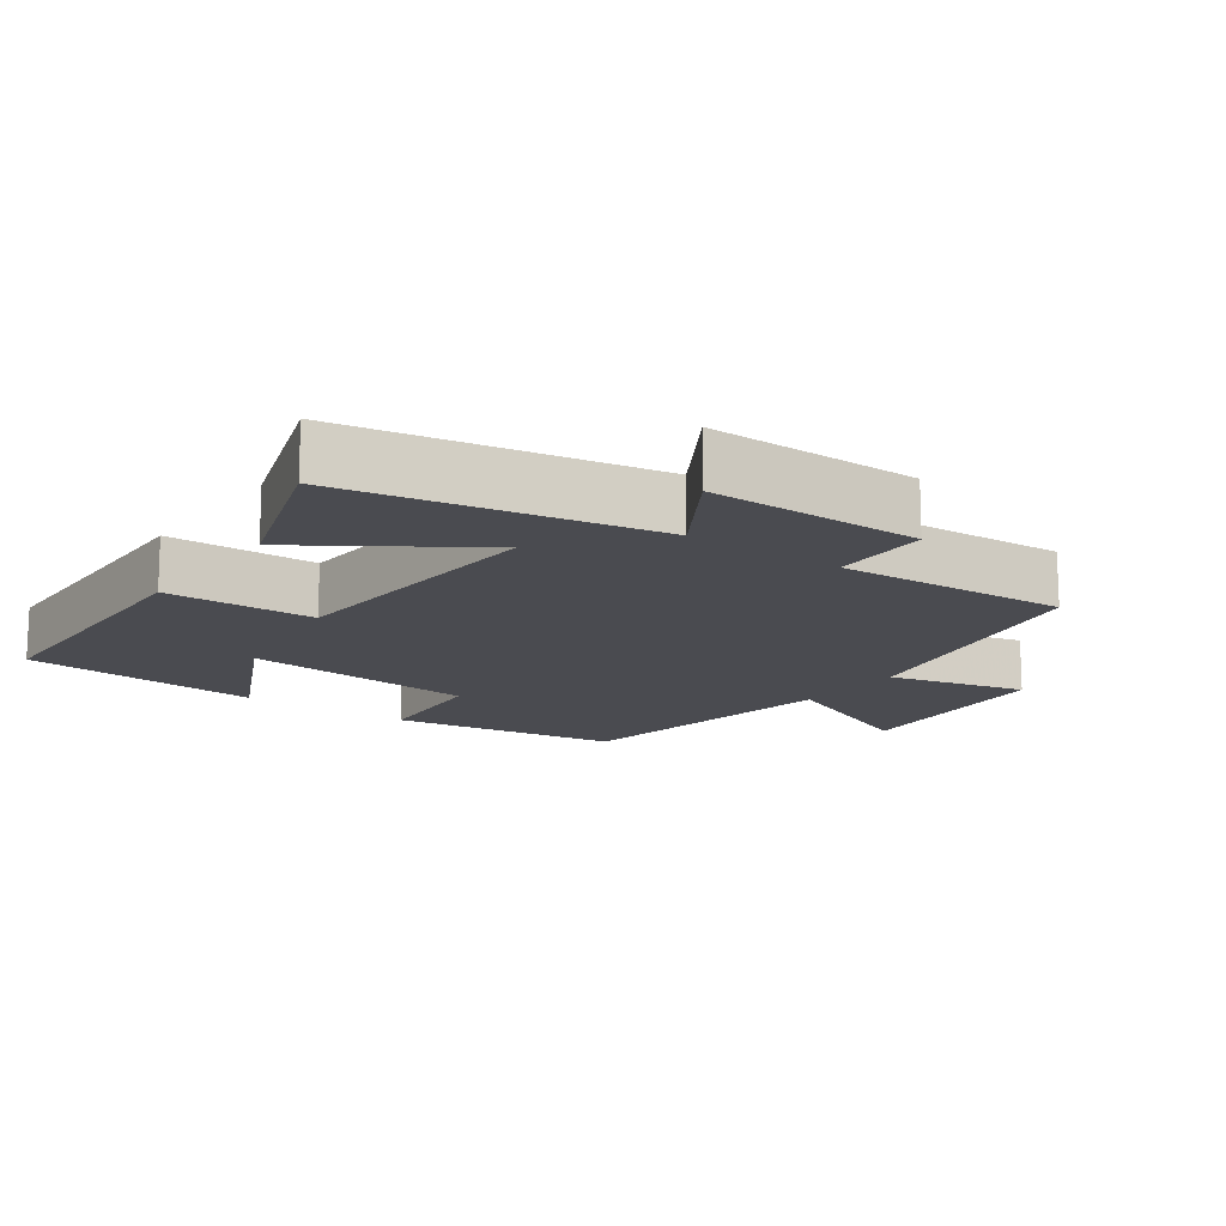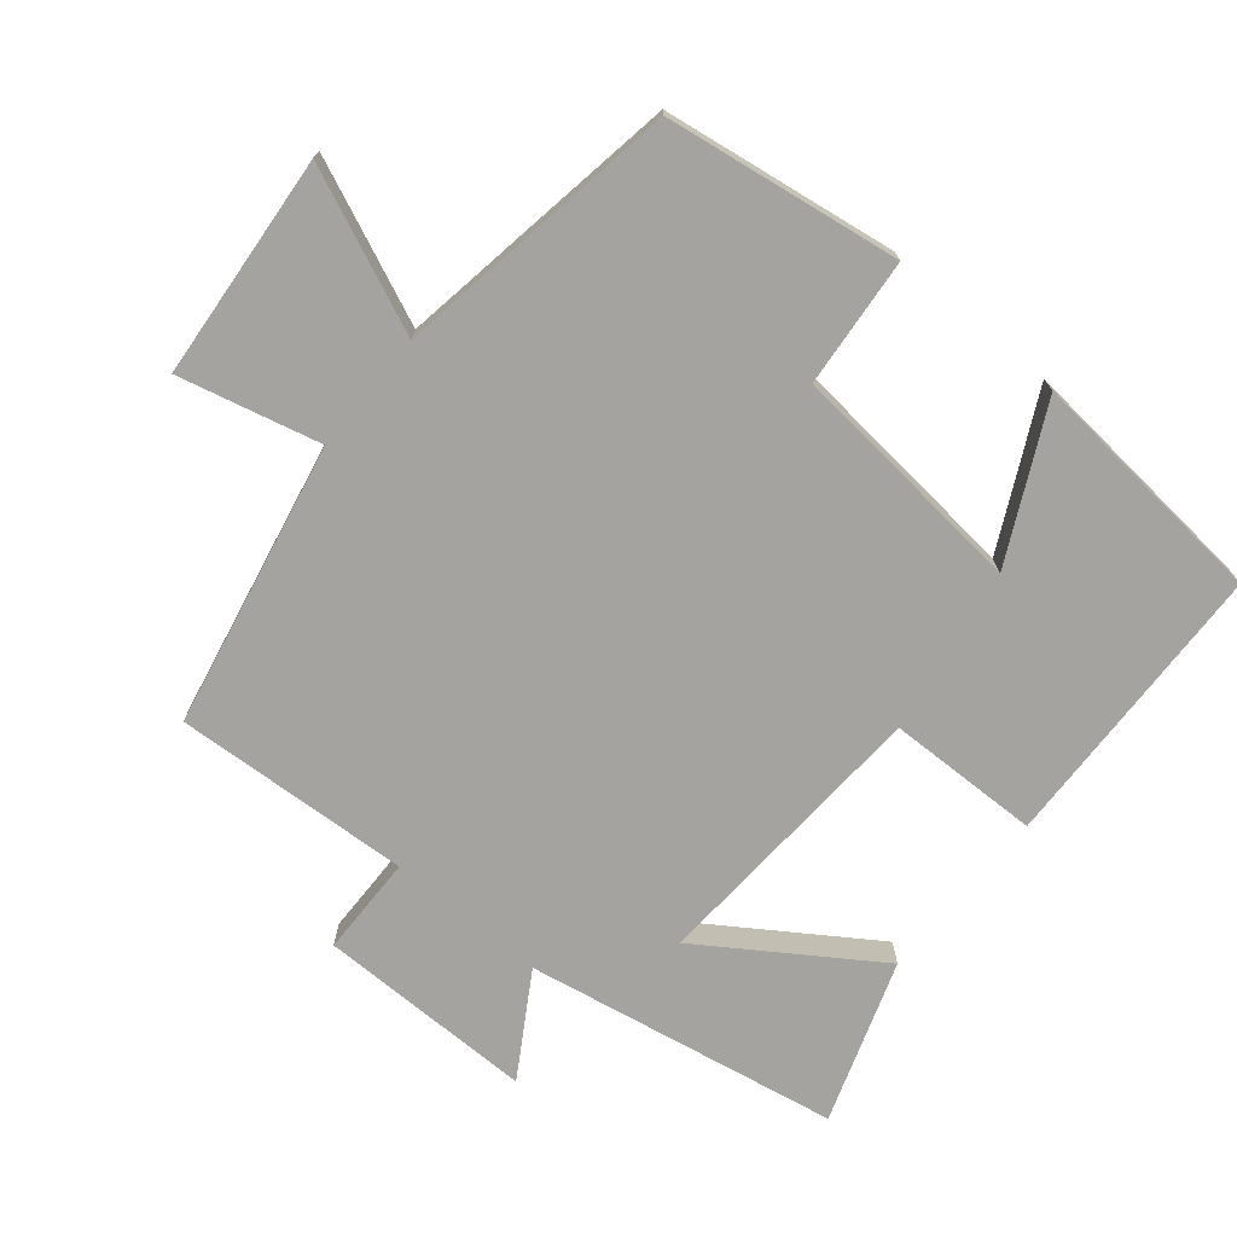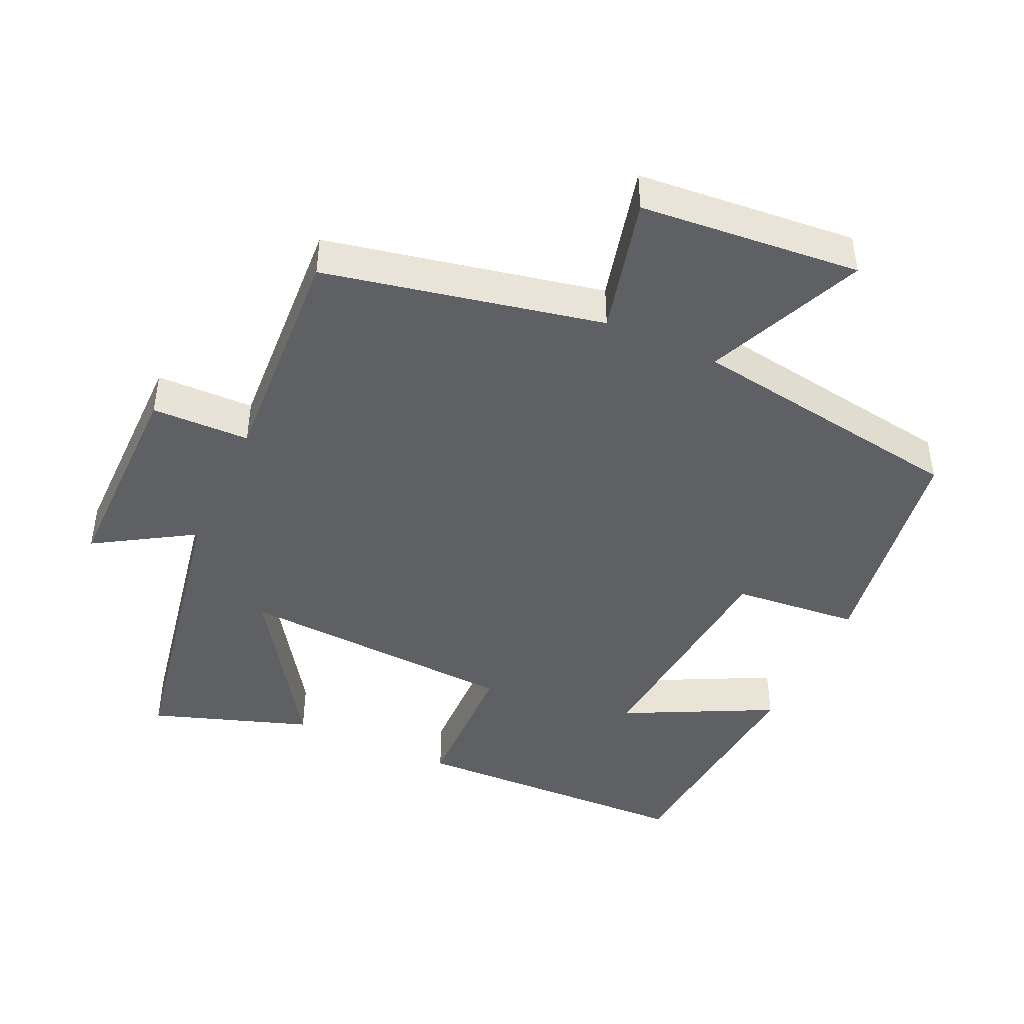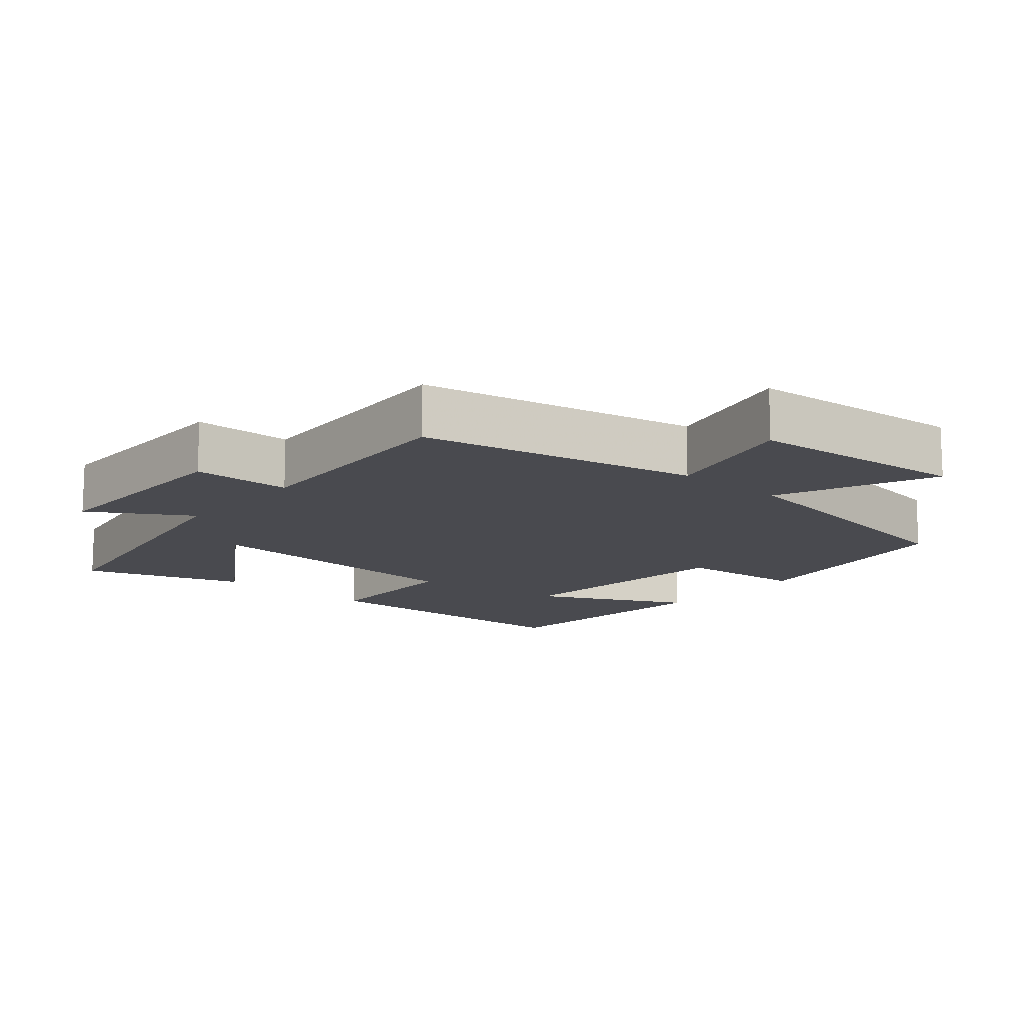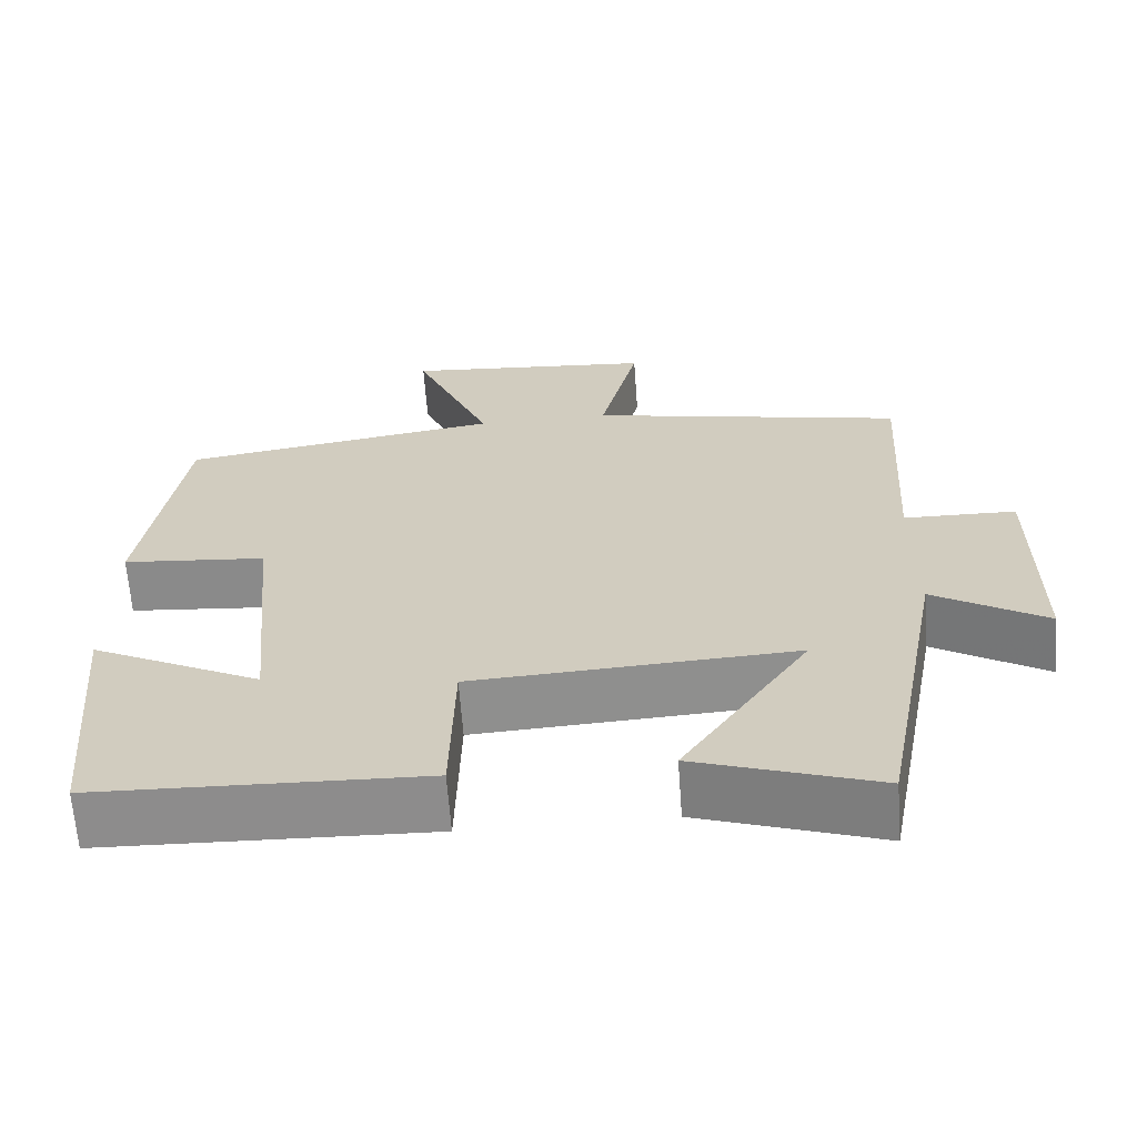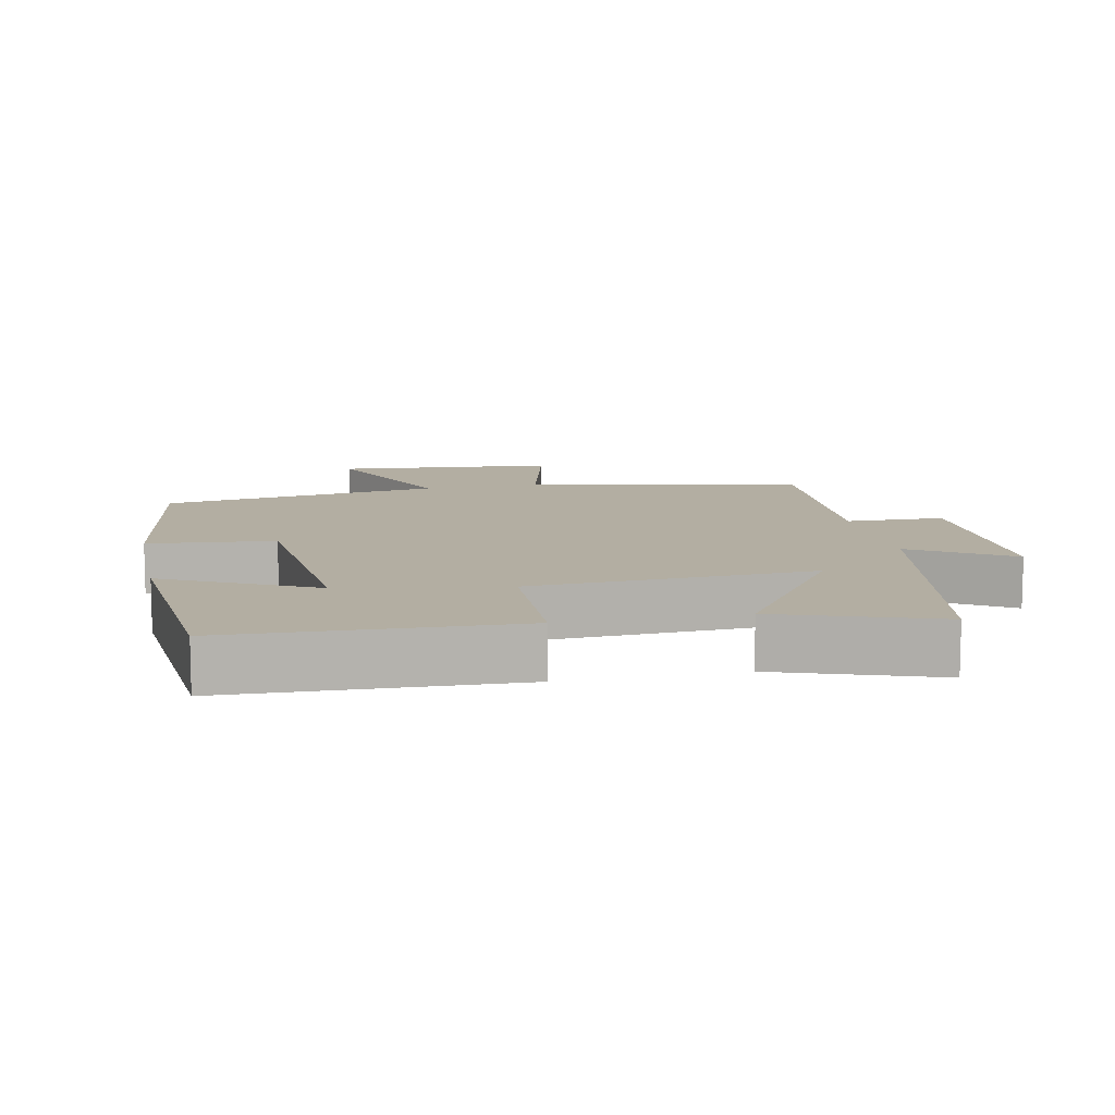
<metadata>
{"format":"obj","ext":"obj","renderer":"f3d","projection":"perspective","resolution":1024,"background":"white","views":[{"elev":-14.6,"azim":-126.0,"up":"+Y"},{"elev":-73.0,"azim":50.2,"up":"+Y"},{"elev":-44.5,"azim":-24.7,"up":"+Y"},{"elev":-13.6,"azim":-40.9,"up":"+Y"},{"elev":-64.7,"azim":-175.8,"up":"+Z"},{"elev":10.8,"azim":168.4,"up":"+Y"}]}
</metadata>
<code>
v 0.45 0.07 0.438
v 0.5 0.07 0.108
v 0.319 0.07 0.091
v 0.287 0.07 -0.247
v 0.5 0.07 -0.14
v 0.469 0.07 -0.486
v 0.059 0.07 -0.5
v 0.054 0.07 -0.285
v -0.35 0.07 -0.263
v -0.191 0.07 -0.5
v -0.418 0.07 -0.578
v -0.5 0.07 -0.138
v -0.641 0.07 -0.225
v -0.641 0.07 0.081
v -0.5 0.07 0.084
v -0.52 0.07 0.417
v -0.122 0.07 0.5
v -0.171 0.07 0.698
v 0.145 0.07 0.726
v 0.048 0.07 0.5
v 0.45 0 0.438
v 0.5 0 0.108
v 0.319 0 0.091
v 0.287 0 -0.247
v 0.5 0 -0.14
v 0.469 0 -0.486
v 0.059 0 -0.5
v 0.054 0 -0.285
v -0.35 0 -0.263
v -0.191 0 -0.5
v -0.418 0 -0.578
v -0.5 0 -0.138
v -0.641 0 -0.225
v -0.641 0 0.081
v -0.5 0 0.084
v -0.52 0 0.417
v -0.122 0 0.5
v -0.171 0 0.698
v 0.145 0 0.726
v 0.048 0 0.5
f 17 18 19 20
f 15 16 17 20
f 15 20 1 2
f 12 13 14 15
f 9 10 11 12
f 8 9 12 15
f 6 7 8
f 4 5 6
f 4 6 8 15
f 15 2 3
f 3 4 15
f 40 39 38 37
f 40 37 36 35
f 22 21 40 35
f 35 34 33 32
f 32 31 30 29
f 35 32 29 28
f 28 27 26
f 26 25 24
f 35 28 26 24
f 23 22 35
f 35 24 23
f 1 21 22 2
f 2 22 23 3
f 3 23 24 4
f 4 24 25 5
f 5 25 26 6
f 6 26 27 7
f 7 27 28 8
f 8 28 29 9
f 9 29 30 10
f 10 30 31 11
f 11 31 32 12
f 12 32 33 13
f 13 33 34 14
f 14 34 35 15
f 15 35 36 16
f 16 36 37 17
f 17 37 38 18
f 18 38 39 19
f 19 39 40 20
f 20 40 21 1

</code>
